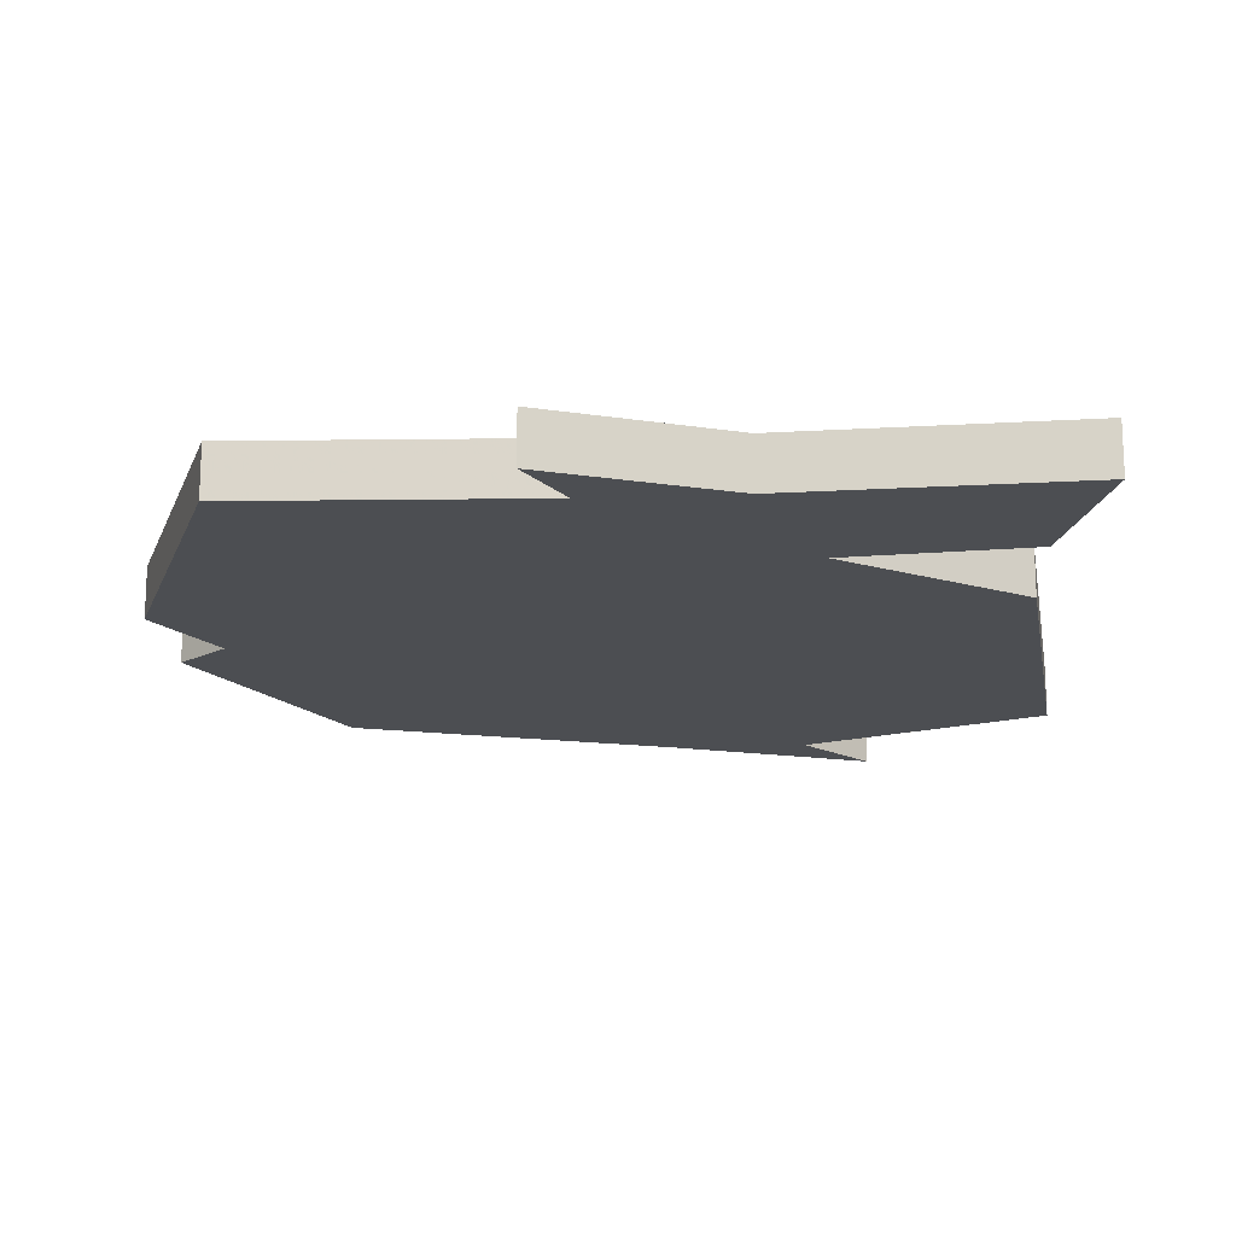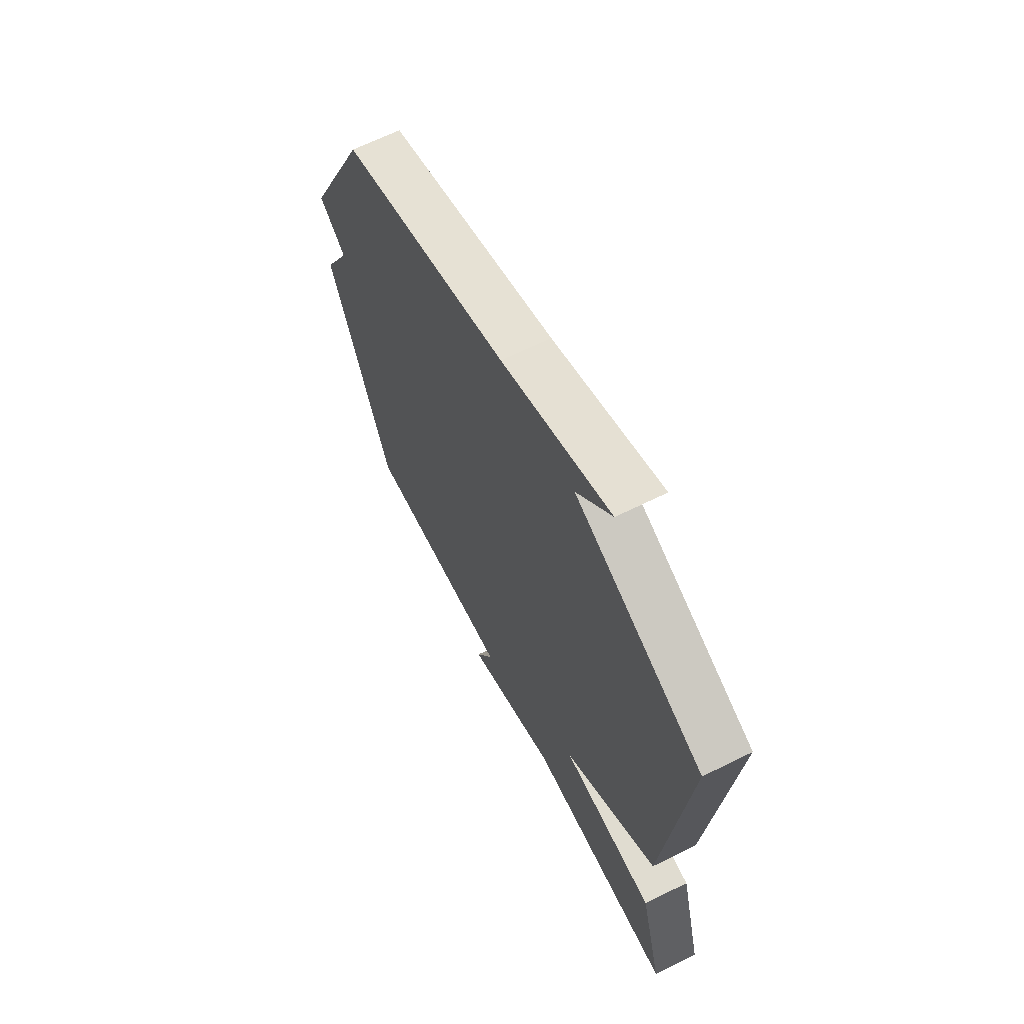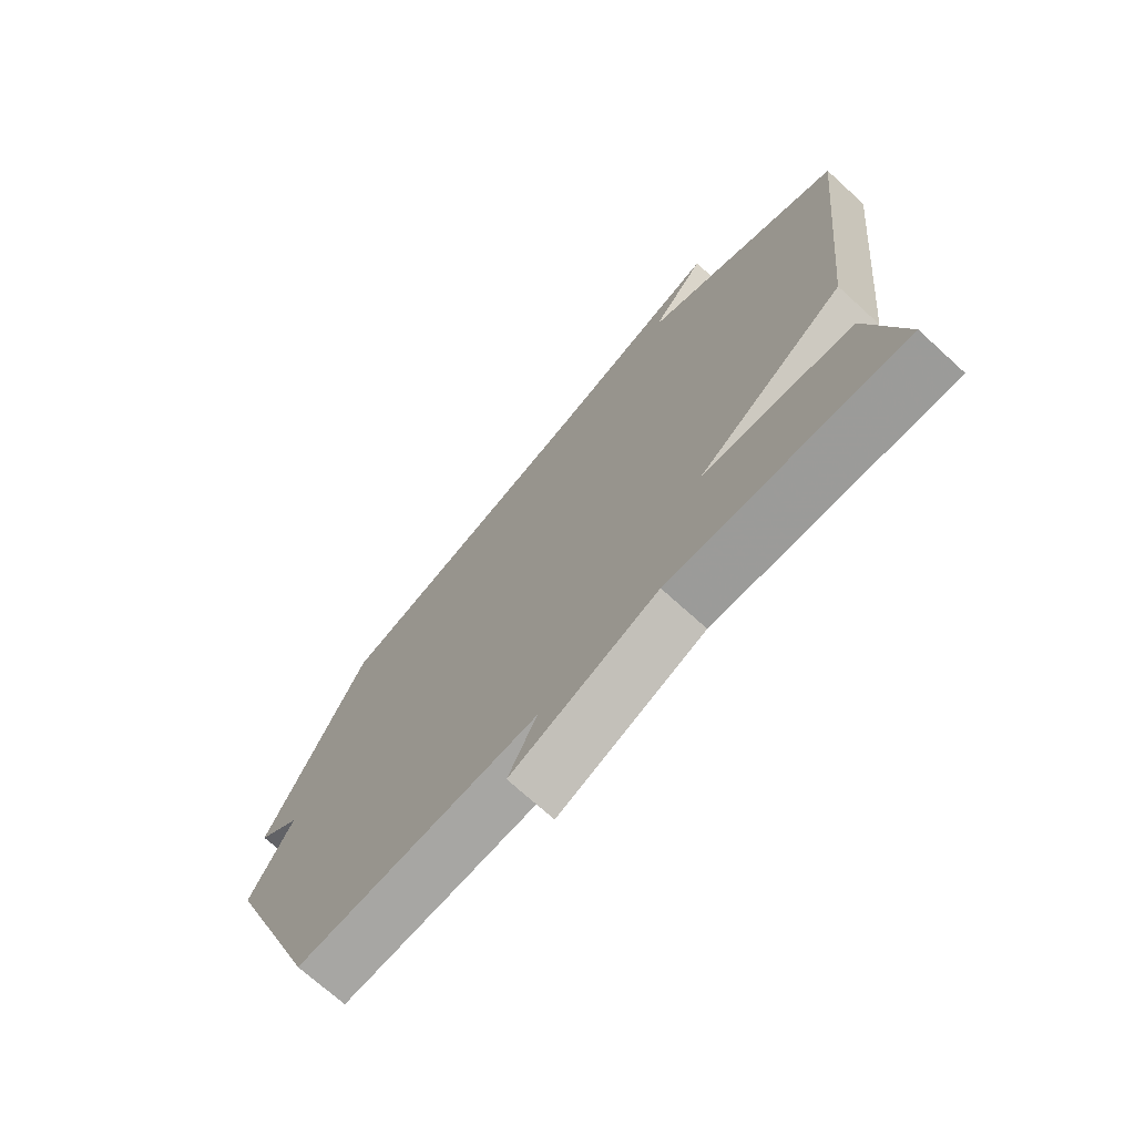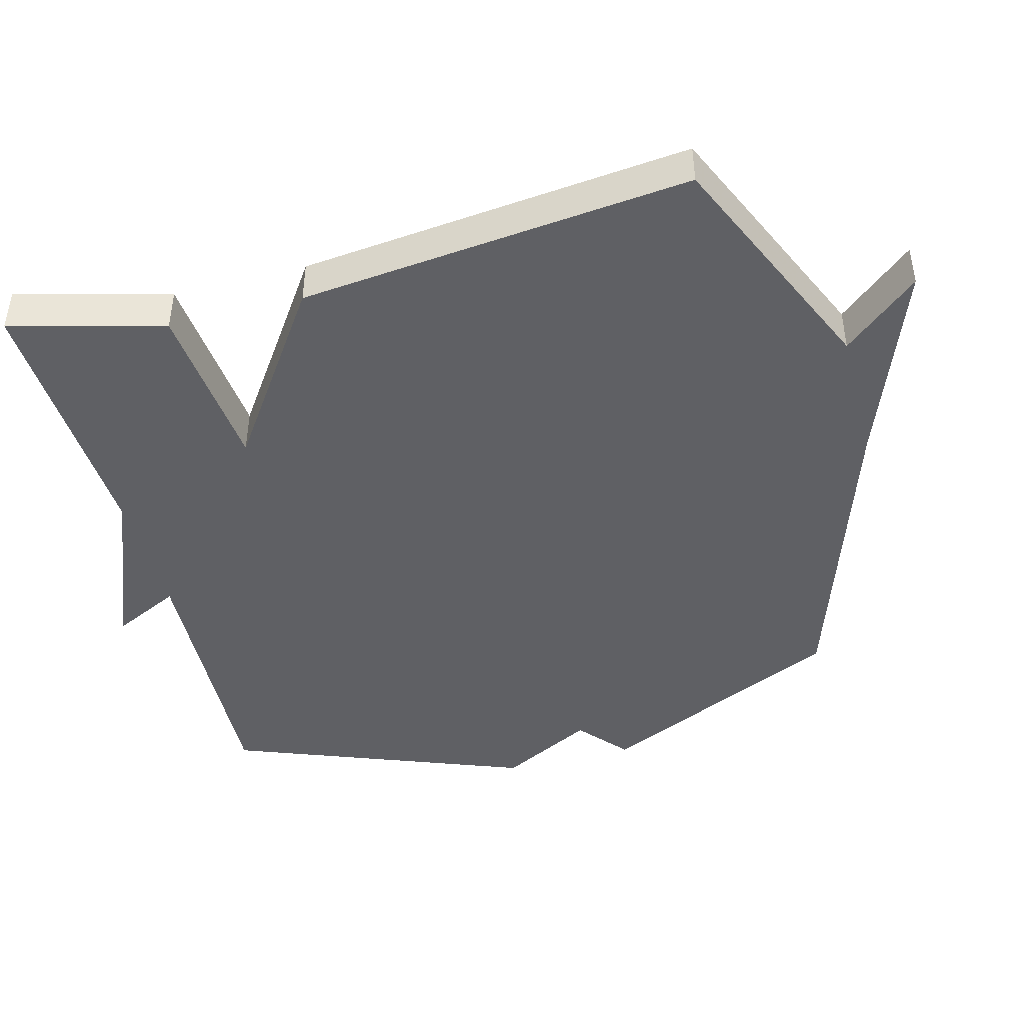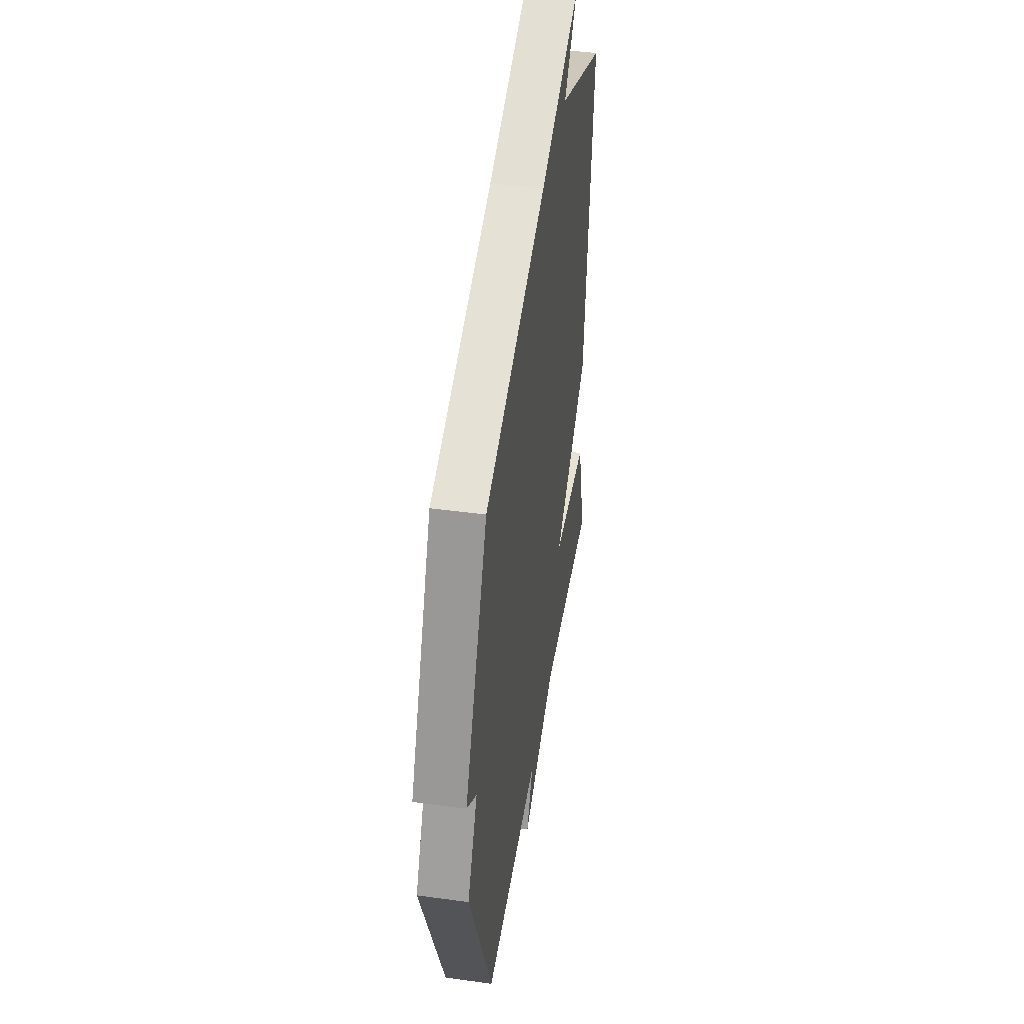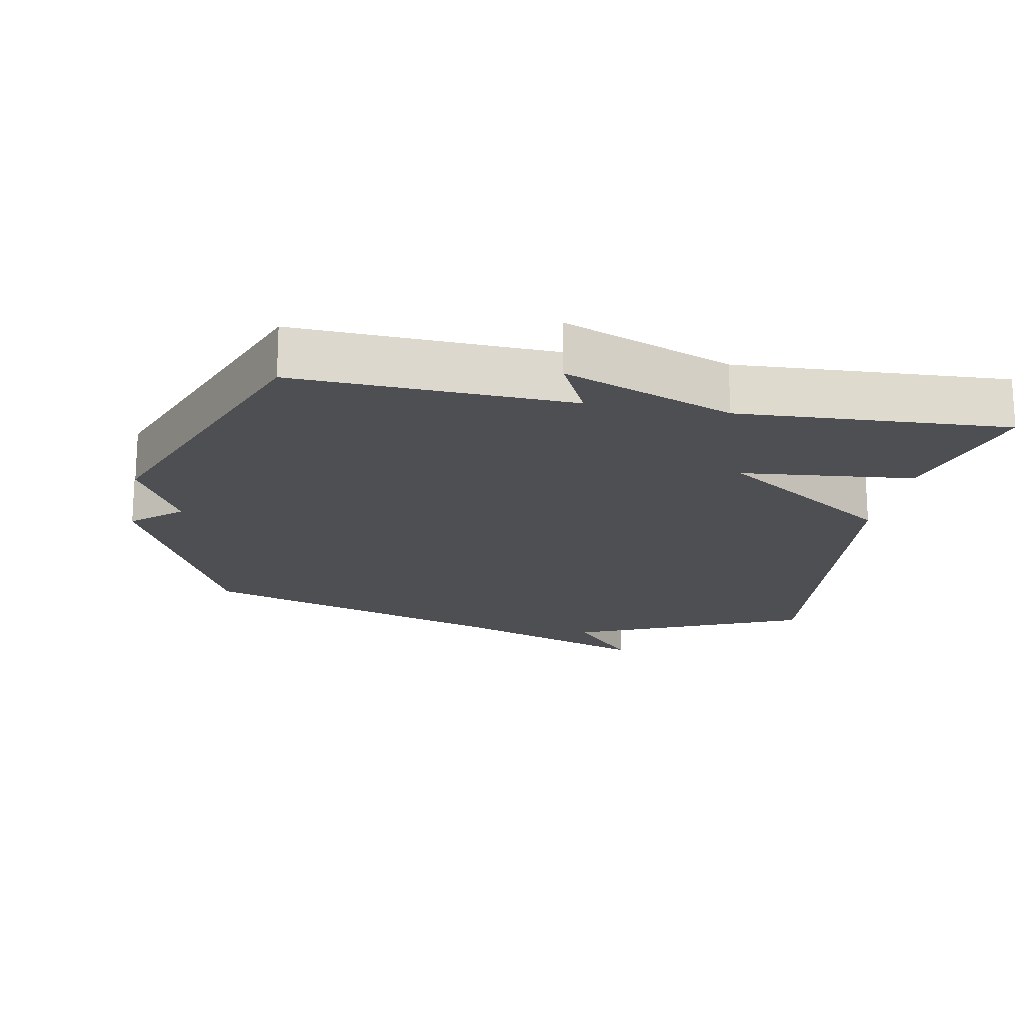
<metadata>
{"format":"obj","ext":"obj","renderer":"f3d","projection":"perspective","resolution":1024,"background":"white","views":[{"elev":-16.7,"azim":-175.9,"up":"+Y"},{"elev":65.4,"azim":-116.5,"up":"+Z"},{"elev":-71.9,"azim":-132.3,"up":"+Z"},{"elev":-44.5,"azim":-75.1,"up":"+Y"},{"elev":44.8,"azim":99.1,"up":"+Z"},{"elev":-18.2,"azim":169.4,"up":"+Y"}]}
</metadata>
<code>
v 0.5 0.07 0.5
v 0.668 0.07 0.138
v 0.596 0.07 0.076
v 0.668 0.07 -0.062
v 0.5 0.07 -0.5
v 0.095 0.07 -0.481
v 0.143 0.07 -0.58
v -0.105 0.07 -0.481
v -0.5 0.07 -0.5
v -0.44 0.07 -0.274
v -0.186 0.07 -0.25
v -0.44 0.07 -0.074
v -0.5 0.07 0.5
v -0.155 0.07 0.651
v -0.249 0.07 0.762
v 0.045 0.07 0.651
v 0.5 0 0.5
v 0.668 0 0.138
v 0.596 0 0.076
v 0.668 0 -0.062
v 0.5 0 -0.5
v 0.095 0 -0.481
v 0.143 0 -0.58
v -0.105 0 -0.481
v -0.5 0 -0.5
v -0.44 0 -0.274
v -0.186 0 -0.25
v -0.44 0 -0.074
v -0.5 0 0.5
v -0.155 0 0.651
v -0.249 0 0.762
v 0.045 0 0.651
f 14 15 16
f 1 2 3
f 16 1 3
f 14 16 3
f 13 14 3
f 12 13 3
f 11 12 3
f 8 9 10 11
f 6 7 8 11
f 5 6 11
f 4 5 11
f 3 4 11
f 32 31 30
f 19 18 17
f 19 17 32
f 19 32 30
f 19 30 29
f 19 29 28
f 19 28 27
f 27 26 25 24
f 27 24 23 22
f 27 22 21
f 27 21 20
f 27 20 19
f 1 17 18 2
f 2 18 19 3
f 3 19 20 4
f 4 20 21 5
f 5 21 22 6
f 6 22 23 7
f 7 23 24 8
f 8 24 25 9
f 9 25 26 10
f 10 26 27 11
f 11 27 28 12
f 12 28 29 13
f 13 29 30 14
f 14 30 31 15
f 15 31 32 16
f 16 32 17 1

</code>
